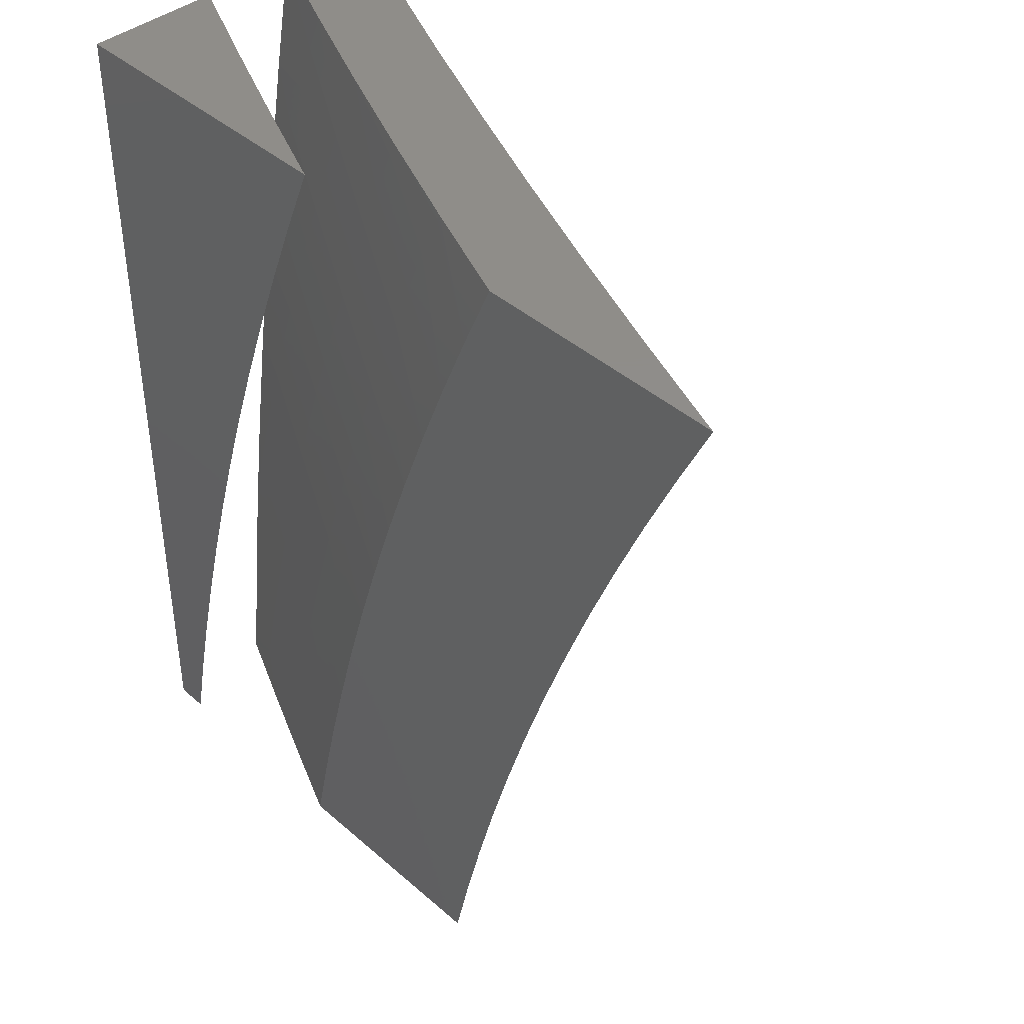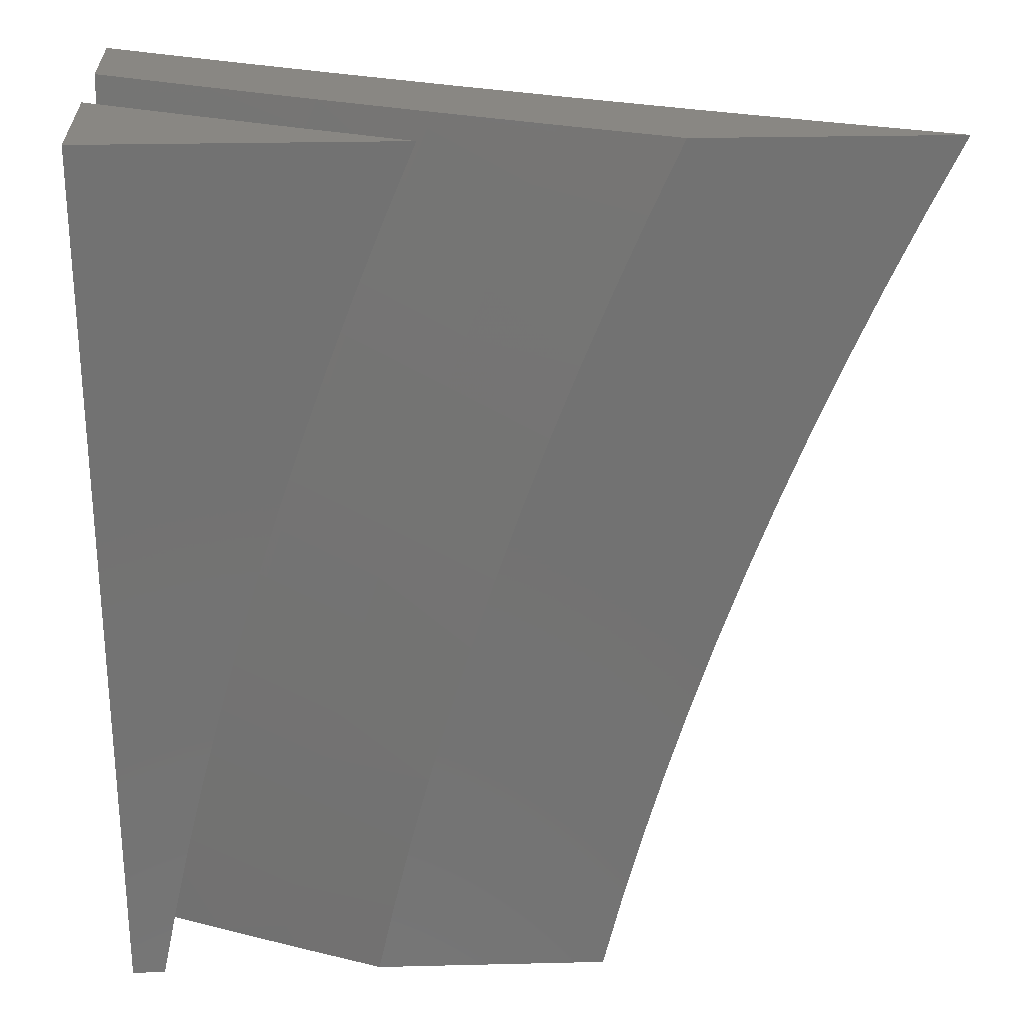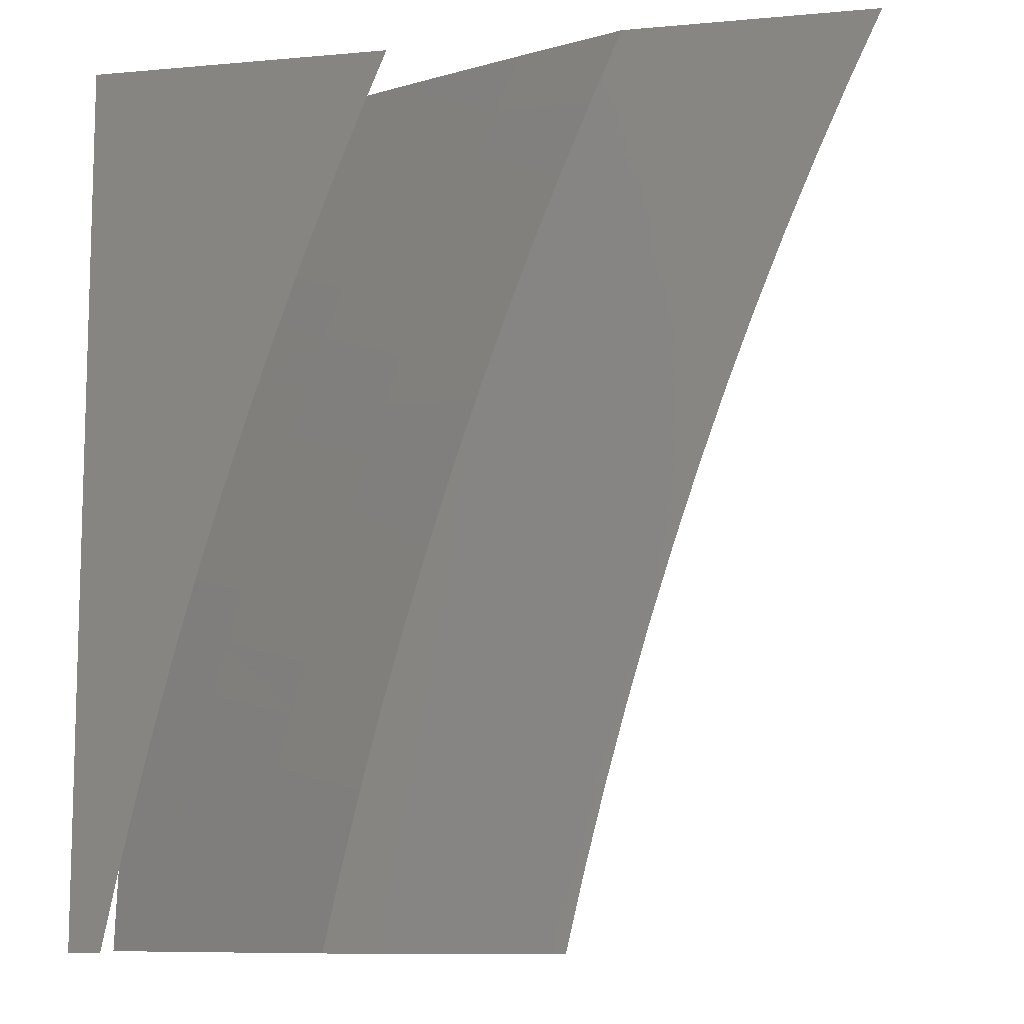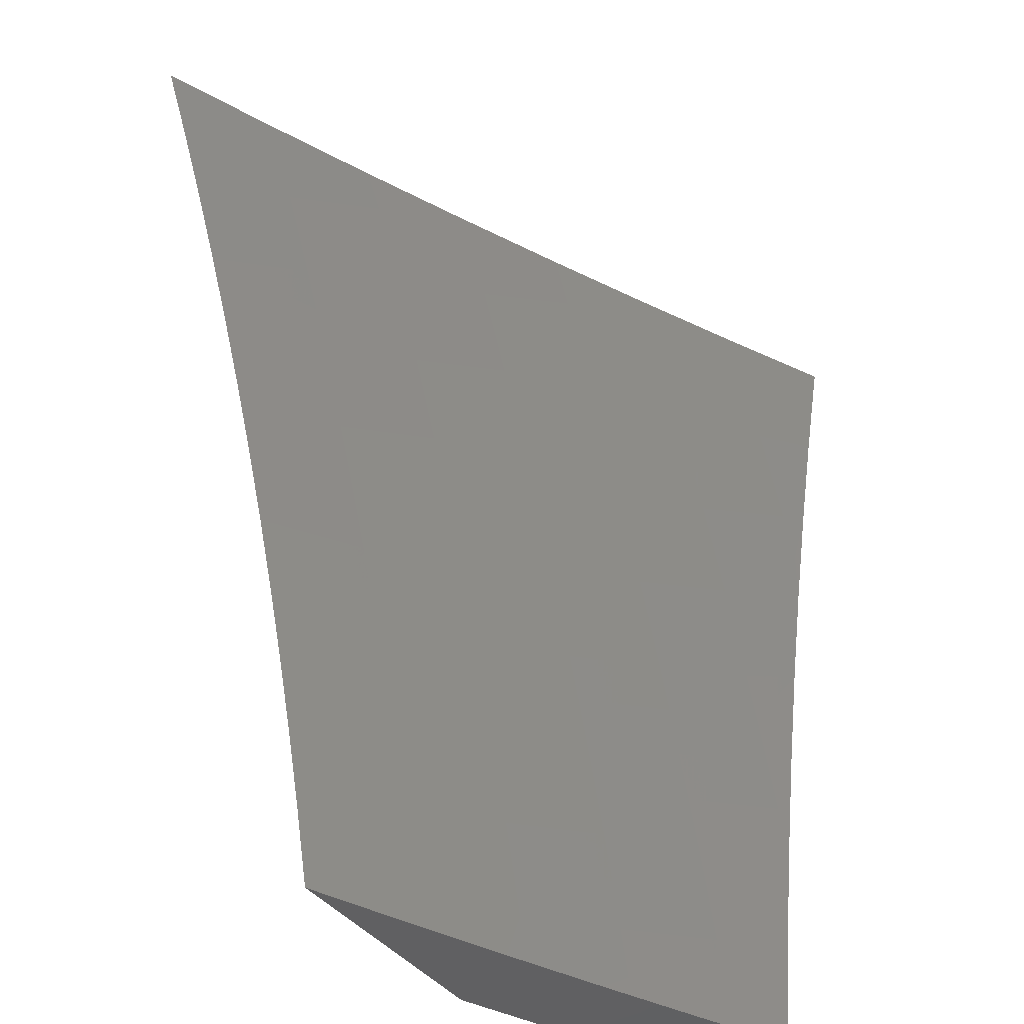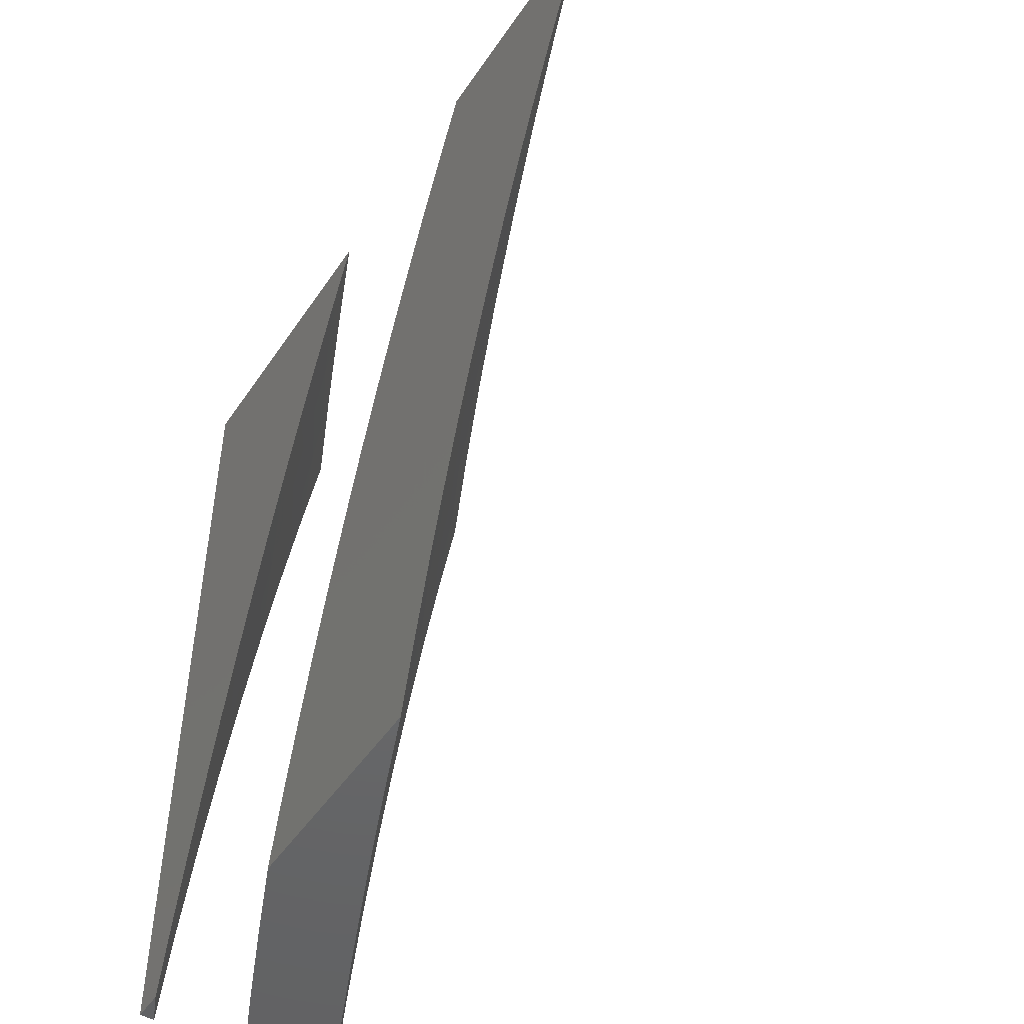
<metadata>
{"format":"stl","ext":"stl","renderer":"f3d","projection":"perspective","resolution":1024,"background":"white","views":[{"elev":41.7,"azim":-133.6,"up":"+Y"},{"elev":25.7,"azim":177.8,"up":"+Y"},{"elev":-9.9,"azim":-167.1,"up":"+Y"},{"elev":-43.7,"azim":-53.7,"up":"+Y"},{"elev":-48.4,"azim":-122.4,"up":"+Y"}]}
</metadata>
<code>
# stl→obj: 249 verts, 490 faces
v 4.098 2 -11
v 4.136 1.92 -11
v 4.228 2 -10.95
v 4.252 1.954 -10.95
v 4.359 2 -10.9
v 4.274 1.904 -10.95
v 4.383 1.953 -10.9
v 4.406 1.901 -10.9
v 4.488 2 -10.85
v 4.514 1.948 -10.85
v 4.617 2 -10.79
v 4.623 1.995 -10.79
v 4.745 2 -10.74
v 4.646 1.941 -10.79
v 4.754 1.986 -10.74
v 4.668 1.887 -10.79
v 4.777 1.931 -10.74
v 4.799 1.875 -10.74
v 4.908 1.917 -10.68
v 4.93 1.86 -10.68
v 5 1.876 -10.65
v 4.951 1.802 -10.68
v 5 1.751 -10.67
v 4.972 1.744 -10.68
v 4.992 1.686 -10.68
v 4.862 1.706 -10.74
v 4.881 1.649 -10.74
v 4.751 1.667 -10.79
v 4.77 1.611 -10.79
v 4.64 1.628 -10.85
v 4.658 1.573 -10.85
v 4.528 1.588 -10.9
v 4.546 1.536 -10.9
v 4.415 1.549 -10.95
v 4.433 1.497 -10.95
v 4.302 1.51 -11
v 4.331 1.426 -11
v 4.172 1.839 -11
v 4.296 1.854 -10.95
v 4.207 1.758 -11
v 4.317 1.804 -10.95
v 4.338 1.753 -10.95
v 4.427 1.85 -10.9
v 4.449 1.798 -10.9
v 4.537 1.896 -10.85
v 4.559 1.842 -10.85
v 4.24 1.676 -11
v 4.359 1.703 -10.95
v 4.469 1.746 -10.9
v 4.49 1.694 -10.9
v 4.6 1.735 -10.85
v 4.62 1.682 -10.85
v 4.731 1.722 -10.79
v 4.272 1.593 -11
v 4.378 1.652 -10.95
v 4.509 1.641 -10.9
v 4.397 1.6 -10.95
v 4.45 1.446 -10.95
v 4.358 1.342 -11
v 4.467 1.394 -10.95
v 4.483 1.341 -10.95
v 4.597 1.375 -10.9
v 4.613 1.322 -10.9
v 4.727 1.354 -10.85
v 4.742 1.299 -10.85
v 4.856 1.33 -10.79
v 4.871 1.274 -10.79
v 4.985 1.303 -10.74
v 5 1.251 -10.74
v 5 1.376 -10.72
v 4.383 1.257 -11
v 4.498 1.289 -10.95
v 4.628 1.268 -10.9
v 4.757 1.244 -10.85
v 4.886 1.217 -10.79
v 4.899 1.16 -10.79
v 5 1.126 -10.75
v 4.913 1.102 -10.79
v 4.925 1.045 -10.79
v 4.798 1.077 -10.85
v 4.81 1.02 -10.85
v 4.682 1.051 -10.9
v 4.781 1 -10.86
v 4.671 1 -10.91
v 4.566 1.024 -10.95
v 4.56 1 -10.95
v 4.449 1 -11
v 4.553 1.078 -10.95
v 4.428 1.086 -11
v 4.541 1.131 -10.95
v 4.527 1.184 -10.95
v 4.656 1.16 -10.9
v 4.642 1.214 -10.9
v 4.771 1.188 -10.85
v 4.513 1.236 -10.95
v 4.406 1.172 -11
v 4.891 1 -10.81
v 5 1 -10.76
v 5 1.502 -10.7
v 4.953 1.419 -10.74
v 4.969 1.361 -10.74
v 5 1.627 -10.69
v 4.918 1.534 -10.74
v 4.936 1.477 -10.74
v 4.824 1.443 -10.79
v 4.84 1.387 -10.79
v 4.711 1.409 -10.85
v 4.9 1.592 -10.74
v 4.789 1.555 -10.79
v 4.676 1.519 -10.85
v 4.564 1.482 -10.9
v 5 2 -10.62
v 4.885 1.974 -10.68
v 4.873 2 -10.68
v 4.806 1.499 -10.79
v 4.694 1.464 -10.85
v 4.581 1.429 -10.9
v 4.58 1.789 -10.85
v 4.69 1.832 -10.79
v 4.711 1.777 -10.79
v 4.821 1.819 -10.74
v 4.841 1.762 -10.74
v 4.669 1.105 -10.9
v 4.785 1.132 -10.85
v 4.693 1.086 -11
v 4.811 1.084 -10.95
v 4.712 1 -11
v 4.824 1.026 -10.95
v 4.808 1 -10.96
v 4.904 1 -10.92
v 4.935 1.05 -10.9
v 5 1 -10.87
v 5 1.126 -10.86
v 4.922 1.109 -10.9
v 4.908 1.169 -10.9
v 4.797 1.143 -10.95
v 4.672 1.171 -11
v 4.65 1.256 -11
v 4.768 1.259 -10.95
v 4.783 1.201 -10.95
v 4.894 1.229 -10.9
v 5 1.251 -10.85
v 4.752 1.317 -10.95
v 4.626 1.341 -11
v 4.736 1.374 -10.95
v 4.719 1.432 -10.95
v 4.828 1.465 -10.9
v 4.81 1.523 -10.9
v 4.919 1.558 -10.84
v 4.899 1.617 -10.84
v 5 1.627 -10.8
v 4.986 1.714 -10.79
v 5 1.751 -10.78
v 4.965 1.774 -10.79
v 4.943 1.834 -10.79
v 4.859 1.736 -10.84
v 4.837 1.795 -10.84
v 4.752 1.698 -10.9
v 4.731 1.755 -10.9
v 4.644 1.659 -10.95
v 4.623 1.716 -10.95
v 4.516 1.675 -11
v 4.602 1.772 -10.95
v 4.485 1.757 -11
v 4.58 1.827 -10.95
v 4.452 1.839 -11
v 4.558 1.883 -10.95
v 4.535 1.938 -10.95
v 4.663 1.926 -10.9
v 4.64 1.983 -10.9
v 4.755 2 -10.85
v 4.631 2 -10.9
v 4.511 1.993 -10.95
v 4.418 1.92 -11
v 4.507 2 -10.95
v 4.382 2 -11
v 4.601 1.425 -11
v 4.701 1.489 -10.95
v 4.791 1.582 -10.9
v 4.879 1.677 -10.84
v 4.574 1.509 -11
v 4.683 1.546 -10.95
v 4.772 1.64 -10.9
v 4.664 1.603 -10.95
v 4.546 1.592 -11
v 4.769 1.97 -10.84
v 4.878 2 -10.79
v 4.792 1.912 -10.84
v 4.897 1.954 -10.79
v 4.815 1.853 -10.84
v 4.921 1.894 -10.79
v 5 2 -10.74
v 5 1.876 -10.76
v 5 1.502 -10.82
v 4.937 1.498 -10.84
v 4.846 1.406 -10.9
v 4.955 1.438 -10.84
v 5 1.376 -10.83
v 4.972 1.378 -10.84
v 4.988 1.317 -10.84
v 4.879 1.288 -10.9
v 4.863 1.347 -10.9
v 4.709 1.813 -10.9
v 4.686 1.87 -10.9
v 4.963 1 -11
v 4.945 1.086 -11
v 5 1 -11
v 4.925 1.171 -11
v 5 2 -11
v 4.904 1.256 -11
v 4.882 1.34 -11
v 4.858 1.424 -11
v 4.833 1.508 -11
v 4.806 1.591 -11
v 4.778 1.674 -11
v 4.748 1.756 -11
v 4.717 1.838 -11
v 4.685 1.919 -11
v 4.651 2 -11
v 4.768 2 -10.95
v 4.884 2 -10.9
v 5 2 -10.85
v 5 1 -10.98
v 4.988 1 -10.99
v 4.975 1 -10.99
v 5 1.876 -10.87
v 5 1.751 -10.89
v 5 1.626 -10.91
v 5 1.502 -10.93
v 5 1.376 -10.94
v 5 1.251 -10.96
v 5 1.126 -10.97
v 4.773 1.987 -10.95
v 4.796 1.932 -10.95
v 4.896 1.972 -10.9
v 4.918 1.915 -10.9
v 4.94 1.858 -10.9
v 4.961 1.801 -10.9
v 4.84 1.82 -10.95
v 4.86 1.764 -10.95
v 4.818 1.876 -10.95
v 4.9 1.651 -10.95
v 4.881 1.708 -10.95
v 4.982 1.743 -10.9
v 4.919 1.594 -10.95
v 4.937 1.537 -10.95
v 4.954 1.479 -10.95
v 4.971 1.422 -10.95
v 4.987 1.364 -10.95
f 1 2 3
f 3 2 4
f 3 4 5
f 5 4 6
f 5 6 7
f 7 6 8
f 7 8 9
f 9 8 10
f 9 10 11
f 11 10 12
f 11 12 13
f 13 12 14
f 13 14 15
f 15 14 16
f 15 16 17
f 17 16 18
f 17 18 19
f 19 18 20
f 19 20 21
f 21 20 22
f 21 22 23
f 23 22 24
f 23 24 25
f 25 24 26
f 25 26 27
f 27 26 28
f 27 28 29
f 29 28 30
f 29 30 31
f 31 30 32
f 31 32 33
f 33 32 34
f 33 34 35
f 35 34 36
f 35 36 37
f 2 38 4
f 4 38 6
f 6 38 39
f 39 38 40
f 39 40 41
f 41 40 42
f 41 42 43
f 43 42 44
f 43 44 45
f 45 44 46
f 45 46 14
f 14 46 16
f 40 47 42
f 42 47 48
f 42 48 49
f 49 48 50
f 49 50 51
f 51 50 52
f 51 52 53
f 53 52 28
f 53 28 26
f 47 54 48
f 48 54 55
f 48 55 50
f 50 55 56
f 50 56 52
f 52 56 30
f 52 30 28
f 55 54 57
f 57 54 36
f 57 36 34
f 35 37 58
f 58 37 59
f 58 59 60
f 60 59 61
f 60 61 62
f 62 61 63
f 62 63 64
f 64 63 65
f 64 65 66
f 66 65 67
f 66 67 68
f 68 67 69
f 68 69 70
f 59 71 61
f 61 71 72
f 61 72 63
f 63 72 73
f 63 73 65
f 65 73 74
f 65 74 67
f 67 74 75
f 67 75 69
f 69 75 76
f 69 76 77
f 77 76 78
f 77 78 79
f 79 78 80
f 79 80 81
f 81 80 82
f 81 82 83
f 83 82 84
f 84 82 85
f 84 85 86
f 86 85 87
f 87 85 88
f 87 88 89
f 89 88 90
f 89 90 91
f 91 90 92
f 91 92 93
f 93 92 94
f 93 94 74
f 74 94 75
f 72 71 95
f 95 71 96
f 95 96 91
f 91 96 89
f 83 97 81
f 81 97 79
f 97 98 79
f 79 98 77
f 99 100 70
f 70 100 101
f 70 101 68
f 68 101 66
f 102 103 99
f 99 103 104
f 99 104 100
f 100 104 105
f 100 105 106
f 106 105 107
f 106 107 64
f 64 107 62
f 23 25 102
f 102 25 27
f 102 27 108
f 108 27 29
f 108 29 109
f 109 29 31
f 109 31 110
f 110 31 33
f 110 33 111
f 111 33 35
f 111 35 58
f 21 112 19
f 19 112 113
f 19 113 17
f 17 113 114
f 17 114 15
f 15 114 13
f 112 114 113
f 9 5 7
f 102 108 103
f 103 108 109
f 103 109 115
f 115 109 110
f 115 110 116
f 116 110 111
f 116 111 117
f 117 111 58
f 117 58 60
f 6 39 8
f 8 39 41
f 8 41 43
f 8 43 10
f 10 43 45
f 10 45 12
f 12 45 14
f 42 49 44
f 44 49 118
f 44 118 46
f 46 118 119
f 46 119 16
f 16 119 18
f 49 51 118
f 118 51 120
f 118 120 119
f 119 120 121
f 119 121 18
f 18 121 20
f 55 57 56
f 56 57 32
f 56 32 30
f 34 32 57
f 120 51 53
f 121 120 122
f 122 120 53
f 122 53 26
f 20 121 22
f 22 121 122
f 22 122 24
f 24 122 26
f 117 60 62
f 116 117 107
f 107 117 62
f 115 116 105
f 105 116 107
f 103 115 104
f 104 115 105
f 101 100 106
f 101 106 66
f 66 106 64
f 91 93 95
f 95 93 73
f 95 73 72
f 93 74 73
f 92 90 123
f 123 90 88
f 123 88 82
f 82 88 85
f 94 92 124
f 124 92 123
f 124 123 80
f 80 123 82
f 75 94 76
f 76 94 124
f 76 124 78
f 78 124 80
f 125 126 127
f 127 126 128
f 127 128 129
f 129 128 130
f 130 128 131
f 130 131 132
f 132 131 133
f 133 131 134
f 133 134 135
f 135 134 126
f 135 126 136
f 136 126 125
f 136 125 137
f 138 139 137
f 137 139 140
f 137 140 136
f 136 140 141
f 136 141 135
f 135 141 142
f 135 142 133
f 139 138 143
f 143 138 144
f 143 144 145
f 145 144 146
f 145 146 147
f 147 146 148
f 147 148 149
f 149 148 150
f 149 150 151
f 151 150 152
f 151 152 153
f 153 152 154
f 153 154 155
f 155 154 156
f 155 156 157
f 157 156 158
f 157 158 159
f 159 158 160
f 159 160 161
f 161 160 162
f 161 162 163
f 163 162 164
f 163 164 165
f 165 164 166
f 165 166 167
f 167 166 168
f 167 168 169
f 169 168 170
f 169 170 171
f 171 170 172
f 172 170 168
f 172 168 173
f 173 168 174
f 173 174 175
f 175 174 176
f 144 177 146
f 146 177 178
f 146 178 148
f 148 178 179
f 148 179 150
f 150 179 180
f 150 180 152
f 152 180 154
f 177 181 178
f 178 181 182
f 178 182 179
f 179 182 183
f 179 183 180
f 180 183 156
f 180 156 154
f 182 181 184
f 184 181 185
f 184 185 160
f 160 185 162
f 166 174 168
f 175 172 173
f 169 171 186
f 186 171 187
f 186 187 188
f 188 187 189
f 188 189 190
f 190 189 191
f 190 191 157
f 157 191 155
f 187 192 189
f 189 192 193
f 189 193 191
f 191 193 155
f 193 153 155
f 151 194 149
f 149 194 195
f 149 195 147
f 147 195 196
f 147 196 145
f 145 196 143
f 195 194 197
f 197 194 198
f 197 198 199
f 199 198 200
f 199 200 201
f 201 200 141
f 201 141 140
f 198 142 200
f 200 142 141
f 134 131 128
f 126 134 128
f 143 202 139
f 139 202 201
f 139 201 140
f 197 199 202
f 202 199 201
f 197 202 196
f 196 202 143
f 195 197 196
f 160 158 184
f 184 158 183
f 184 183 182
f 158 156 183
f 190 157 159
f 159 161 203
f 203 161 163
f 203 163 204
f 204 163 165
f 204 165 167
f 204 188 203
f 203 188 190
f 203 190 159
f 167 169 204
f 204 169 188
f 188 169 186
f 98 97 132
f 132 97 83
f 132 83 130
f 130 83 129
f 129 83 84
f 129 84 127
f 127 84 86
f 127 86 87
f 89 137 87
f 87 137 125
f 87 125 127
f 137 89 138
f 138 89 96
f 138 96 144
f 144 96 71
f 144 71 177
f 177 71 181
f 181 71 59
f 181 59 185
f 185 59 37
f 185 37 162
f 162 37 36
f 162 36 164
f 164 36 54
f 164 54 166
f 166 54 47
f 166 47 174
f 174 47 40
f 174 40 176
f 176 40 38
f 176 38 2
f 2 1 176
f 1 3 176
f 176 3 5
f 176 5 175
f 175 5 9
f 175 9 172
f 172 9 11
f 172 11 171
f 171 11 13
f 171 13 187
f 187 13 192
f 192 13 114
f 192 114 112
f 112 21 192
f 192 21 23
f 192 23 193
f 193 23 102
f 193 102 153
f 153 102 99
f 153 99 151
f 151 99 70
f 151 70 194
f 194 70 69
f 194 69 198
f 198 69 77
f 198 77 142
f 142 77 98
f 142 98 133
f 133 98 132
f 205 206 207
f 207 206 208
f 207 208 209
f 209 208 210
f 209 210 211
f 211 212 209
f 209 212 213
f 209 213 214
f 214 215 209
f 209 215 216
f 209 216 217
f 217 218 209
f 209 218 219
f 219 220 209
f 209 220 221
f 209 221 222
f 223 224 207
f 207 224 225
f 207 225 205
f 222 226 209
f 209 226 227
f 209 227 228
f 228 229 209
f 209 229 230
f 209 230 231
f 231 232 209
f 209 232 207
f 207 232 223
f 219 218 220
f 220 218 233
f 220 233 221
f 221 233 234
f 221 234 235
f 235 234 236
f 235 236 222
f 222 236 226
f 226 236 237
f 226 237 238
f 238 237 239
f 238 239 240
f 240 239 216
f 240 216 215
f 233 218 234
f 234 218 217
f 234 217 241
f 241 217 239
f 241 239 237
f 217 216 239
f 214 242 215
f 215 242 243
f 215 243 240
f 240 243 244
f 240 244 238
f 238 244 227
f 238 227 226
f 242 214 245
f 245 214 213
f 245 213 246
f 246 213 247
f 246 247 229
f 229 247 248
f 229 248 230
f 230 248 249
f 230 249 231
f 231 249 210
f 231 210 208
f 213 212 247
f 247 212 248
f 212 211 248
f 248 211 249
f 211 210 249
f 231 208 232
f 232 208 206
f 232 206 223
f 223 206 205
f 223 205 224
f 224 205 225
f 229 228 246
f 246 228 245
f 227 244 228
f 228 244 242
f 228 242 245
f 222 221 235
f 237 236 241
f 241 236 234
f 242 244 243

</code>
